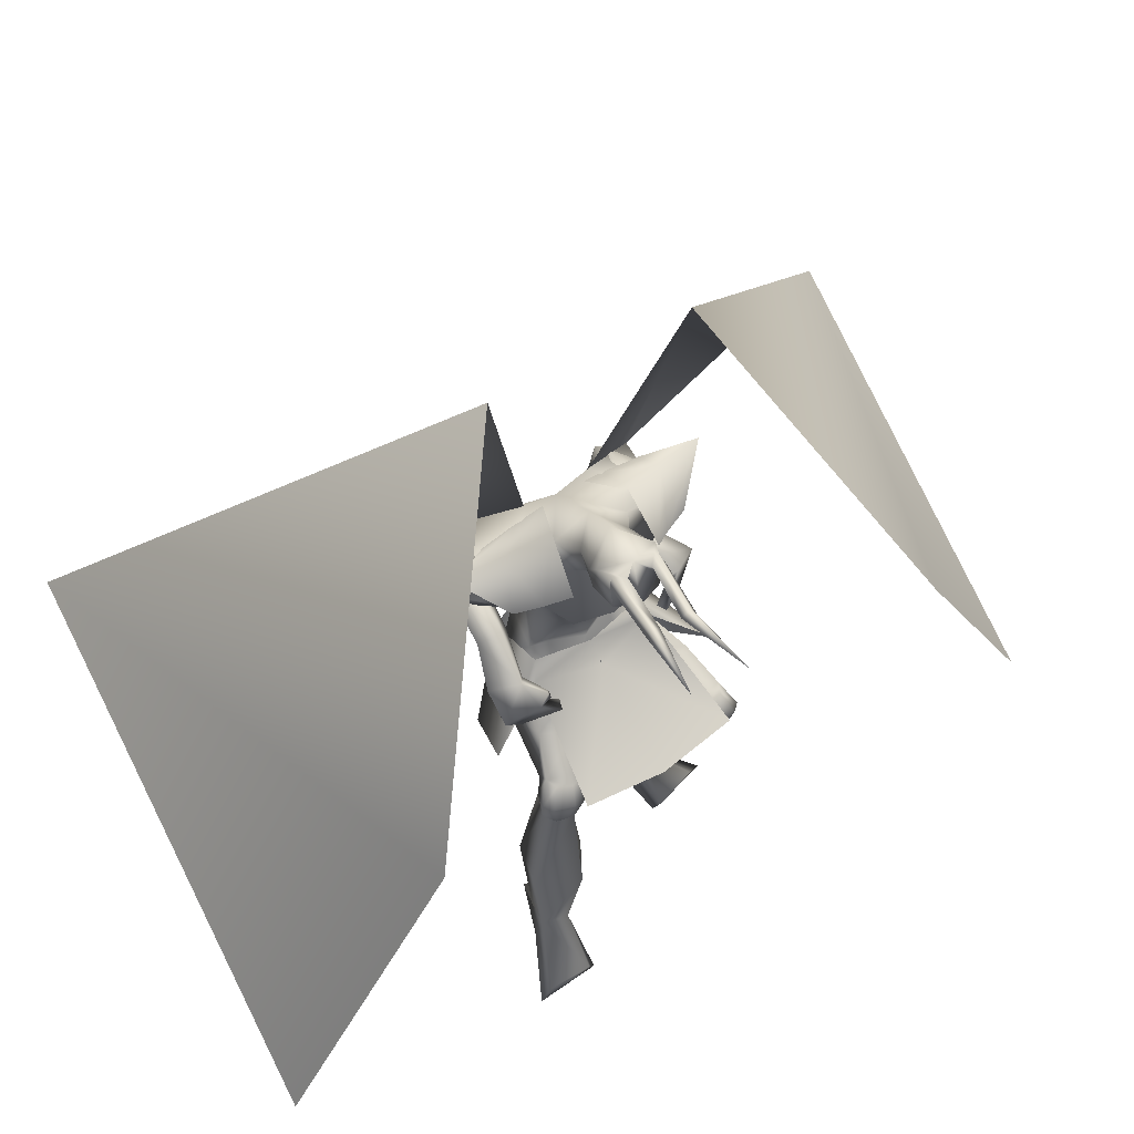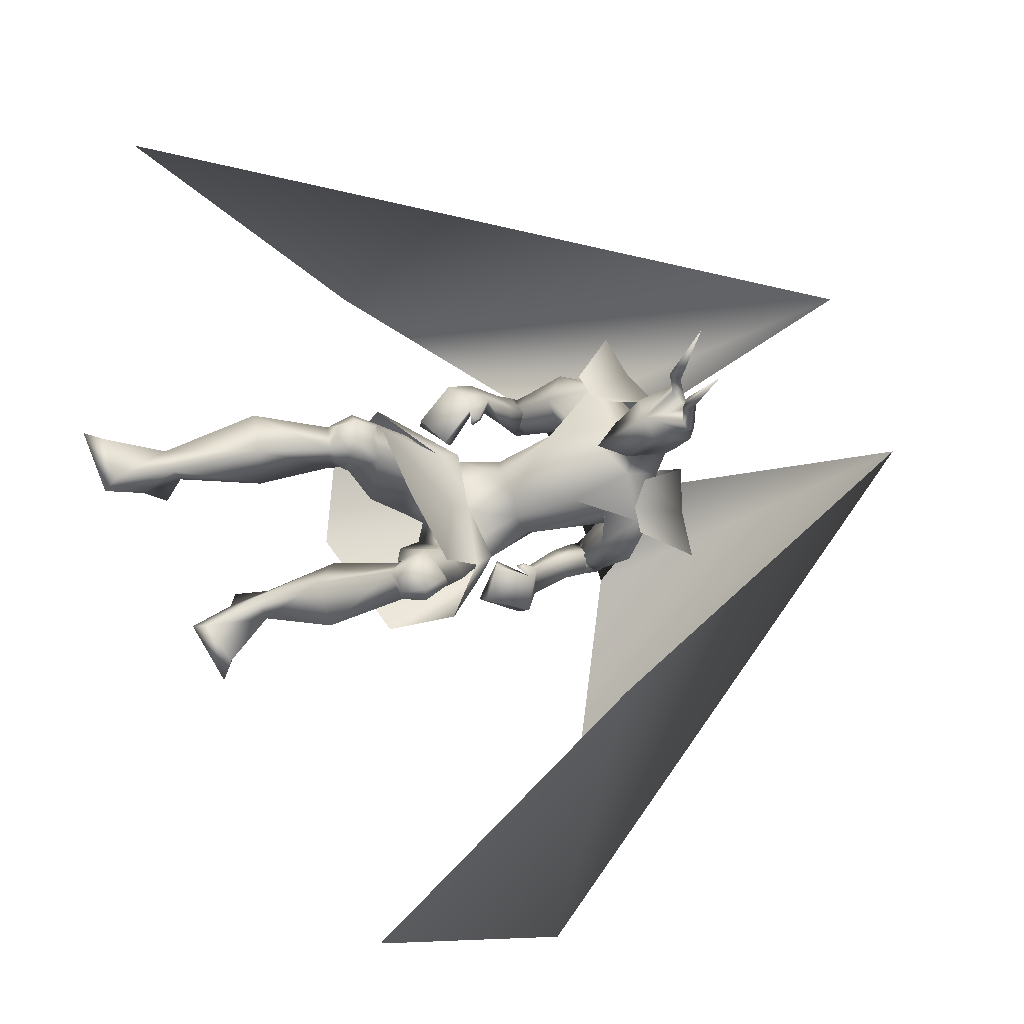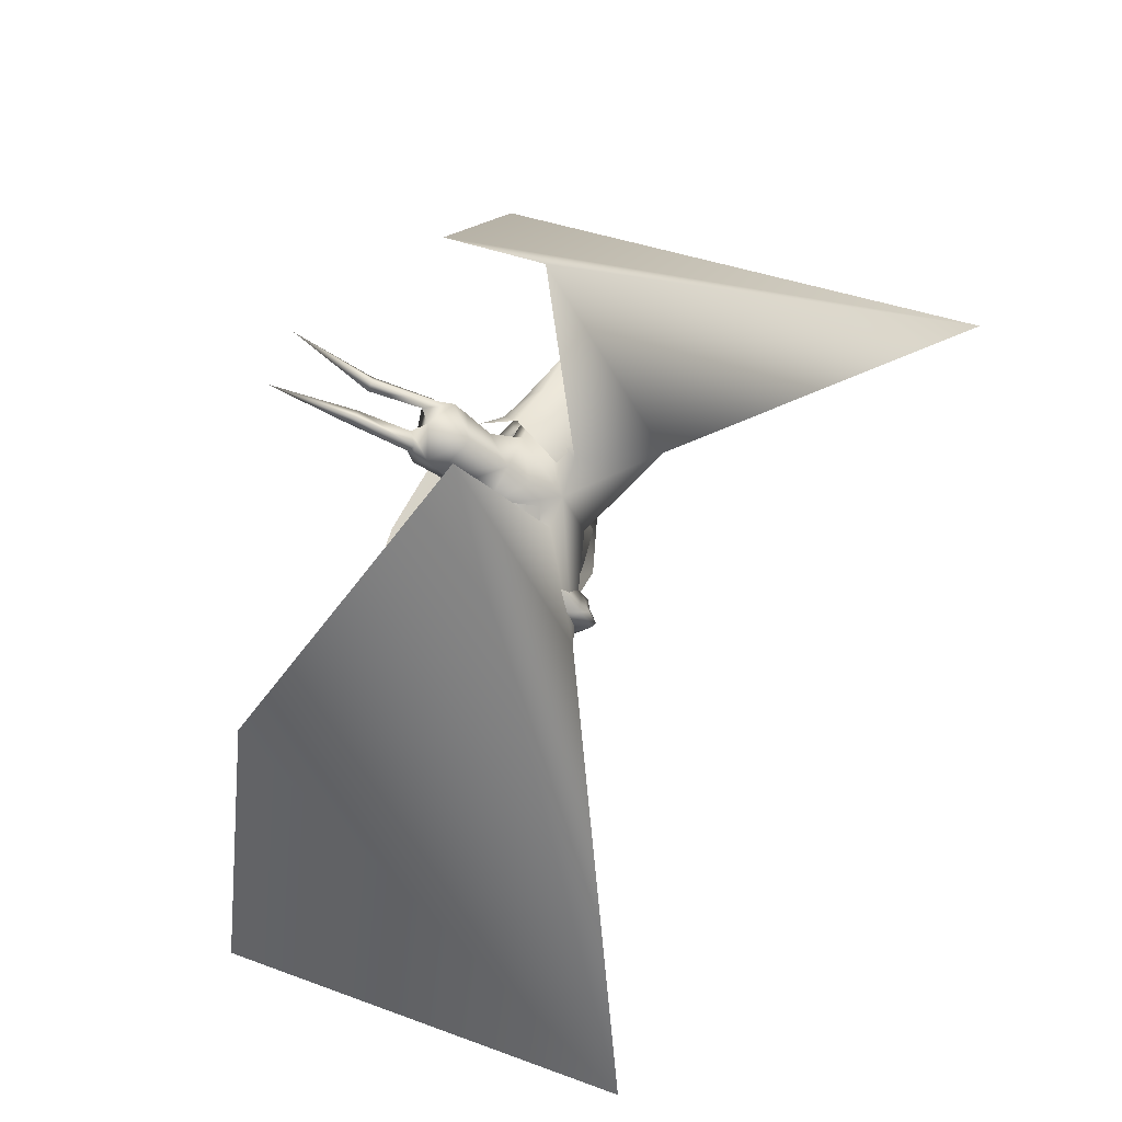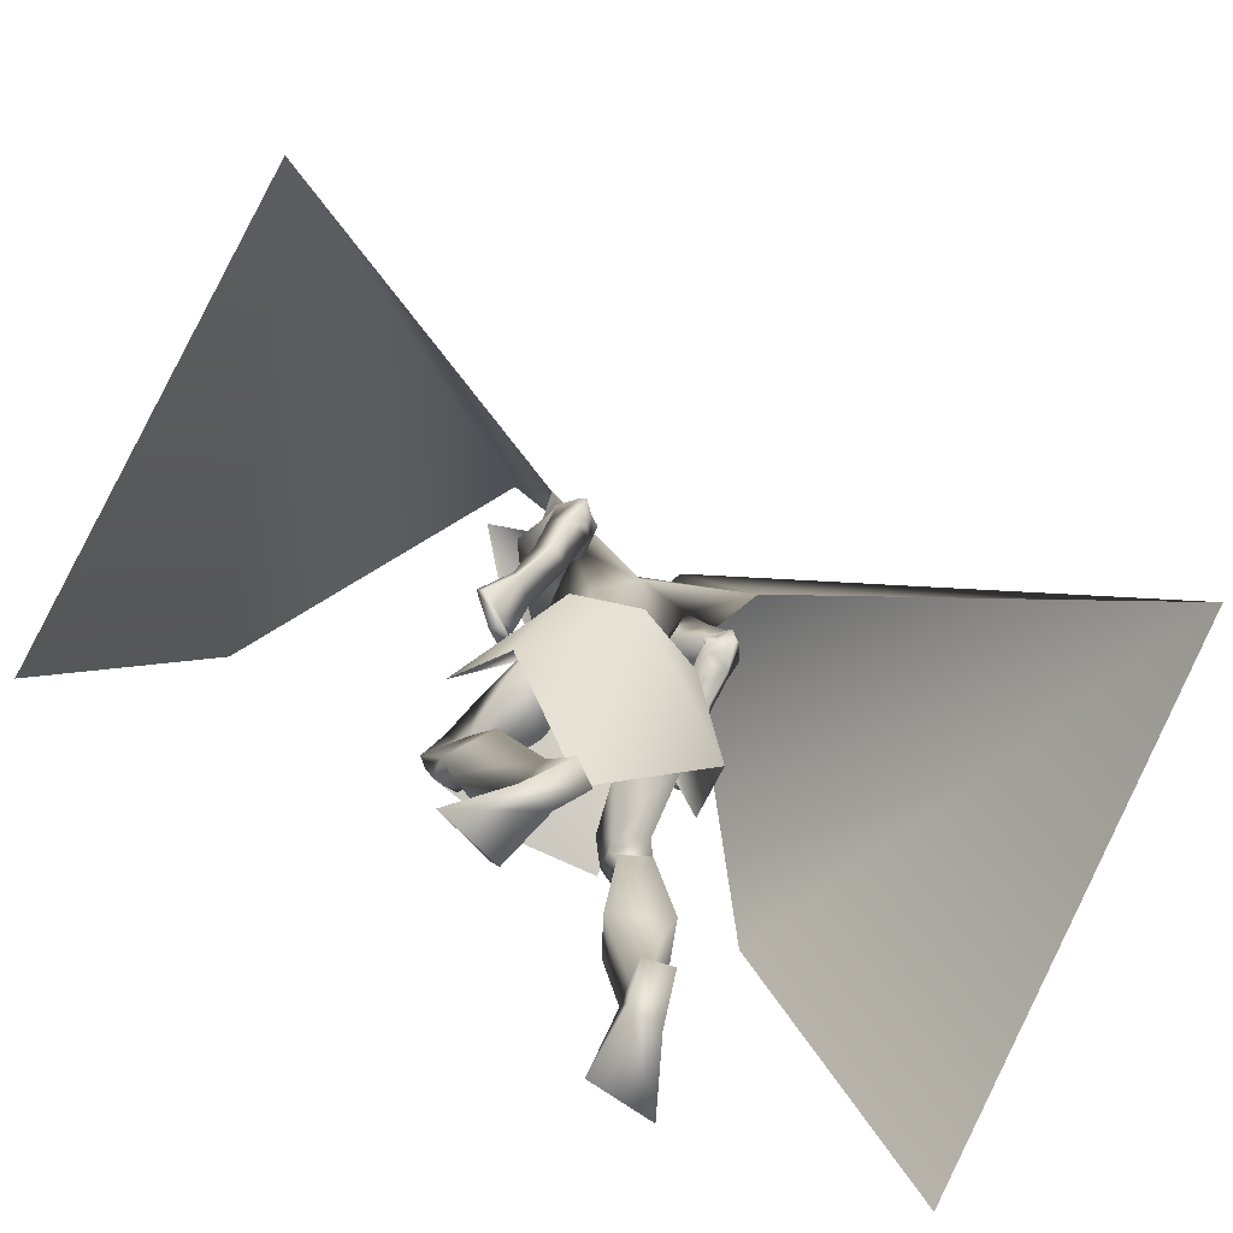
<metadata>
{"format":"obj","ext":"obj","renderer":"f3d","projection":"perspective","resolution":1024,"background":"white","views":[{"elev":57.9,"azim":-29.1,"up":"+Y"},{"elev":71.7,"azim":71.5,"up":"+Z"},{"elev":71.7,"azim":113.7,"up":"+Y"},{"elev":-70.1,"azim":151.8,"up":"+Y"}]}
</metadata>
<code>
o Cube_Cube.001
v 0.008947 0.1006 -0.208
v 0.1466 0.1189 -0.2404
v -0.1321 0.1205 -0.2133
v 0.147 0.08836 -0.3775
v -0.1575 0.08983 -0.353
v -0.01007 0.1341 -0.4053
v 0.0264 -0.04748 0.09451
v 0.2109 -0.01407 0.06767
v -0.161 -0.06305 0.07969
v 0.2955 -0.02814 -0.141
v -0.2788 -0.04706 -0.12
v 0.2282 -0.1836 -0.3126
v -0.242 -0.1878 -0.2953
v 0.002038 -0.273 -0.156
v 0.01279 0.05931 -0.1608
v 0.162 0.07294 -0.2168
v -0.145 0.06637 -0.1868
v 0.1143 0.5395 -0.1142
v -0.1011 0.5316 -0.0942
v 0.08888 0.652 -0.2022
v -0.1005 0.6451 -0.1846
v 0.03902 0.5936 -0.3008
v -0.0655 0.5898 -0.2911
v 0.2212 0.4937 -0.1895
v -0.2164 0.4777 -0.1489
v 0.2986 0.6113 -0.2689
v -0.3153 0.5888 -0.2118
v 0.1851 0.5481 -0.3254
v -0.2101 0.5322 -0.2923
v 0.08373 0.5867 -0.1926
v -0.08846 0.5893 -0.2015
v -0.002365 0.5901 -0.2555
v 0.06623 0.5119 -0.1726
v -0.06712 0.5095 -0.1664
v 0.000696 0.476 -0.1575
v 0.1847 0.5381 -0.2247
v -0.1883 0.54 -0.189
v 0.1824 0.5013 -0.2152
v -0.1837 0.4999 -0.1742
v -0.01456 0.5479 -0.3274
v -0.01363 0.3886 -0.3804
v 0.1346 0.4991 -0.342
v -0.1583 0.5037 -0.3244
v 0.09835 0.3553 -0.149
v -0.07851 0.3492 -0.1326
v 0.01228 0.3517 -0.1156
v 0.1165 0.4381 -0.2103
v -0.1133 0.4305 -0.1925
v 0.06786 0.2101 -0.2307
v -0.05451 0.2064 -0.2192
v 0.008487 0.2235 -0.2006
v 0.1011 0.2266 -0.2814
v -0.09755 0.2206 -0.2629
v -0.005644 0.2447 -0.3447
v 0.08443 0.2501 -0.3512
v -0.09553 0.2447 -0.3344
v 0.2206 0.404 -0.4061
v -0.2694 0.3572 -0.3089
v 0.1777 0.3483 -0.4065
v -0.2279 0.301 -0.3004
v 0.1757 0.4376 -0.4511
v -0.2387 0.3689 -0.3729
v 0.1184 0.3828 -0.4303
v -0.1776 0.3196 -0.3494
v 0.2186 0.3565 -0.4112
v -0.2685 0.3113 -0.2969
v 0.1722 0.3695 -0.3835
v -0.2163 0.3288 -0.2889
v 0.1886 0.3216 -0.4501
v -0.2501 0.2623 -0.3268
v 0.1272 0.3428 -0.4219
v -0.1834 0.2862 -0.3252
v 0.1731 0.3633 -0.4174
v -0.2265 0.311 -0.3169
v 0.2159 0.3862 -0.4423
v -0.2746 0.3277 -0.3363
v 0.18 0.3814 -0.4812
v -0.2508 0.3063 -0.3786
v 0.1221 0.3655 -0.4485
v -0.186 0.2975 -0.3586
v 0.007551 0.08491 -0.233
v 0.1368 0.1214 -0.2767
v -0.127 0.1193 -0.2497
v -0.007481 0.1585 -0.3815
v 0.09607 0.1166 -0.3809
v -0.1092 0.1188 -0.3633
v 0.07484 0.03199 -0.1837
v -0.056 0.01705 -0.1733
v 0.01066 0.06511 -0.1648
v 0.04197 -0.04537 -0.2653
v -0.04364 -0.05691 -0.2698
v 3.2e-05 -0.02014 -0.2561
v 0.1523 0.0162 -0.3446
v -0.1628 0.0191 -0.3242
v -0.005531 0.01772 -0.3293
v 0.2417 -0.02293 -0.03455
v -0.2095 -0.06398 -0.0245
v 0.145 -0.05191 -0.005706
v -0.1107 -0.09143 -0.009321
v 0.1484 -0.1241 -0.03265
v -0.125 -0.1677 -0.0546
v 0.2138 -0.1244 -0.07166
v -0.1954 -0.1582 -0.08256
v 0.1349 0.007471 -0.09759
v -0.1071 -0.02519 -0.0885
v 0.2098 0.02708 -0.126
v -0.1837 0.002593 -0.1007
v 0.08252 -0.1025 -0.1446
v -0.07169 -0.1316 -0.1609
v 0.1915 -0.07581 -0.2409
v -0.1925 -0.08443 -0.2338
v 0.2422 -0.1431 -0.03388
v -0.2324 -0.1849 -0.001089
v 0.1766 -0.1498 -0.000248
v -0.1646 -0.1976 0.02597
v 0.1483 -0.1138 -0.05505
v -0.1439 -0.2118 -0.0409
v 0.2119 -0.1106 -0.08736
v -0.2104 -0.2019 -0.06486
v 0.1745 -0.09715 0.03553
v -0.1399 -0.1473 0.02673
v 0.2738 -0.08879 0.00298
v -0.2405 -0.1186 0.01095
v 0.1549 -0.1139 -0.01072
v -0.1304 -0.1836 -0.02777
v 0.2335 -0.1123 -0.04963
v -0.2133 -0.173 -0.05545
v 0.2538 -0.086 0.02346
v -0.2173 -0.115 0.02948
v 0.2038 -0.09193 0.03776
v -0.1673 -0.132 0.03547
v 0.2068 -0.1413 0.01728
v -0.185 -0.1699 0.03638
v 0.2383 -0.1426 0.01221
v -0.2157 -0.1611 0.03488
v 0.1947 -0.03644 0.008376
v -0.1579 -0.08739 0.007327
v 0.2319 -0.02537 -0.007429
v -0.196 -0.07181 -0.00014
v 0.1544 -0.5472 -0.2155
v -0.2801 -0.6775 0.04115
v 0.07461 -0.5518 -0.1991
v -0.2003 -0.6652 0.02736
v 0.02723 -0.5327 -0.2649
v -0.1892 -0.62 -0.04537
v 0.08237 -0.5261 -0.3045
v -0.2561 -0.6196 -0.05863
v 0.1352 -0.329 -0.03608
v -0.1872 -0.3663 0.1043
v 0.236 -0.3278 -0.08437
v -0.293 -0.3517 0.07061
v 0.0778 -0.274 -0.1081
v -0.1393 -0.3872 0.01066
v 0.1959 -0.2694 -0.1873
v -0.2686 -0.3802 -0.0483
v 0.085 -0.4752 -0.1557
v -0.2117 -0.5801 0.08049
v 0.1381 -0.4736 -0.1857
v -0.2724 -0.5847 0.06945
v 0.06035 -0.4517 -0.2165
v -0.206 -0.5704 0.02795
v 0.1177 -0.4639 -0.2503
v -0.2717 -0.5809 0.01594
v 0.2371 -0.5867 -0.1114
v -0.3084 -0.7126 0.1756
v 0.1396 -0.6173 -0.08454
v -0.2028 -0.7127 0.1705
v 0.1264 -0.6511 -0.09715
v -0.1845 -0.7451 0.161
v 0.2731 -0.6174 -0.1308
v -0.3377 -0.7545 0.1773
v 0.2544 0.0687 -0.2407
v -0.2187 0.0499 -0.1193
v 0.1888 0.1182 -0.1833
v -0.1311 0.08828 -0.08903
v 0.2368 0.05554 -0.2688
v -0.2177 0.04695 -0.1549
v 0.1744 0.1244 -0.2024
v -0.1277 0.101 -0.1099
v 0.2051 0.2208 -0.2708
v -0.2168 0.2318 -0.1169
v 0.2508 0.2004 -0.3291
v -0.2825 0.2037 -0.1498
v 0.2427 0.1653 -0.3393
v -0.272 0.1681 -0.1658
v 0.1885 0.2075 -0.2807
v -0.2047 0.2227 -0.1371
v 0.1875 0.4054 -0.3066
v -0.2103 0.3897 -0.2286
v 0.244 0.4618 -0.3138
v -0.2668 0.4451 -0.2406
v 0.1533 0.5063 -0.3792
v -0.1978 0.4558 -0.3386
v 0.1025 0.4435 -0.3349
v -0.1365 0.4076 -0.2895
v 0.1416 0.3706 -0.4602
v -0.208 0.3 -0.3659
v 0.1676 0.3793 -0.4865
v -0.2402 0.3014 -0.3858
v 0.1471 0.3483 -0.4428
v -0.2084 0.2858 -0.3407
v 0.1745 0.3323 -0.468
v -0.2415 0.2646 -0.3504
v 0.1406 0.3906 -0.4501
v -0.2044 0.3221 -0.3642
v 0.1625 0.423 -0.4684
v -0.2307 0.348 -0.3866
v 0.08382 0.09884 -0.2707
v -0.07392 0.09594 -0.2541
v 0.1642 0.06368 -0.2244
v -0.1491 0.05756 -0.1951
v 0.1797 0.307 -0.3316
v -0.2088 0.2896 -0.2178
v 0.2263 0.2948 -0.365
v -0.2627 0.2708 -0.2312
v 0.195 0.2588 -0.4017
v -0.2424 0.2214 -0.259
v 0.1476 0.2861 -0.3594
v -0.1855 0.2573 -0.2434
v 0.237 0.193 -0.2209
v -0.1933 0.1744 -0.07346
v 0.304 0.1677 -0.2712
v -0.273 0.1424 -0.08911
v 0.2953 0.1421 -0.2856
v -0.2679 0.125 -0.1167
v 0.2226 0.1858 -0.2313
v -0.1854 0.1761 -0.09422
v 0.1966 0.1694 -0.2202
v -0.1571 0.1688 -0.09617
v 0.2022 0.1711 -0.2168
v -0.16 0.1675 -0.08884
v 0.1935 0.1885 -0.2275
v -0.1637 0.1926 -0.09601
v 0.1994 0.1904 -0.2236
v -0.1664 0.1911 -0.08792
v -0.002365 0.6332 -0.2077
v 0.05545 0.6165 -0.1399
v -0.06018 0.6165 -0.1399
v -0.002365 0.6917 -0.1203
v 0.06896 0.6386 -0.08064
v -0.07369 0.6386 -0.08064
v 0.06678 0.6733 -0.05352
v -0.0715 0.6733 -0.05352
v -0.002365 0.6935 -0.02438
v 0.03262 0.5401 -0.1276
v -0.03735 0.5401 -0.1276
v -0.002365 0.5368 -0.1162
v 0.05222 0.5794 -0.00943
v -0.05695 0.5794 -0.00943
v -0.002365 0.5731 0.01004
v 0.04421 0.5165 -0.1044
v -0.04894 0.5165 -0.1044
v -0.002365 0.4533 -0.09259
v 0.03845 0.661 0.009557
v -0.04318 0.661 0.009557
v 0.06149 0.6667 -0.005229
v -0.06622 0.6667 -0.005229
v 0.02566 0.6881 0.002419
v -0.03039 0.6881 0.002419
v 0.05353 0.6859 -0.01823
v -0.05826 0.6859 -0.01823
v 0.04445 0.6829 0.1242
v -0.04918 0.6829 0.1242
v 0.02185 0.6681 0.127
v -0.02658 0.6681 0.127
v 0.05573 0.6646 0.1326
v -0.06046 0.6646 0.1326
v 0.04393 0.6476 0.133
v -0.04866 0.6476 0.133
v 0.06225 0.722 0.3151
v -0.06698 0.722 0.3151
v 0.2369 0.3922 -0.462
v -0.25 0.39 -0.4673
v 0.06862 0.5746 -0.3354
v -0.09485 0.5692 -0.3211
v 1.031 0.008439 -0.9188
v -0.9866 0.01933 -0.9921
v 0.2171 1.187 -0.2028
v -0.2303 1.186 -0.197
v 1.04 -0.4427 0.07468
v -1.002 -0.4308 0.2524
v 0.6757 0.2799 0.1405
v -0.582 0.2633 0.2237
v 0.1627 0.4984 -0.1582
v 0.1886 0.6216 -0.239
v 0.0982 0.5587 -0.3221
v -0.1536 0.4868 -0.1288
v -0.2028 0.6073 -0.2026
v -0.1249 0.5506 -0.3015
f 4 2 10
f 4 10 12
f 11 3 5
f 11 5 13
f 6 4 12
f 6 12 14
f 13 5 6
f 13 6 14
f 1 15 16
f 1 16 2
f 1 3 17
f 1 17 15
f 15 7 8
f 15 8 16
f 9 7 15
f 9 15 17
f 2 16 10
f 11 17 3
f 30 33 38
f 30 38 36
f 39 34 31
f 39 31 37
f 30 36 40
f 30 40 32
f 40 37 31
f 40 31 32
f 33 35 46
f 33 46 44
f 46 35 34
f 46 34 45
f 38 33 44
f 38 44 47
f 45 34 39
f 45 39 48
f 44 46 51
f 44 51 49
f 51 46 45
f 51 45 50
f 47 44 49
f 47 49 52
f 50 45 48
f 50 48 53
f 41 42 55
f 41 55 54
f 56 43 41
f 56 41 54
f 42 47 52
f 42 52 55
f 53 48 43
f 53 43 56
f 59 73 75
f 59 75 57
f 76 74 60
f 76 60 58
f 73 67 65
f 73 65 75
f 66 68 74
f 66 74 76
f 63 79 73
f 63 73 59
f 74 80 64
f 74 64 60
f 79 71 67
f 79 67 73
f 68 72 80
f 68 80 74
f 54 55 85
f 54 85 84
f 86 56 54
f 86 54 84
f 55 52 82
f 55 82 85
f 83 53 56
f 83 56 86
f 87 89 92
f 87 92 90
f 92 89 88
f 92 88 91
f 85 93 95
f 85 95 84
f 95 94 86
f 95 86 84
f 93 90 92
f 93 92 95
f 92 91 94
f 92 94 95
f 104 98 96
f 104 96 106
f 97 99 105
f 97 105 107
f 90 108 104
f 90 104 87
f 105 109 91
f 105 91 88
f 108 100 98
f 108 98 104
f 99 101 109
f 99 109 105
f 93 110 108
f 93 108 90
f 109 111 94
f 109 94 91
f 110 102 100
f 110 100 108
f 101 103 111
f 101 111 109
f 106 96 102
f 106 102 110
f 103 97 107
f 103 107 111
f 100 124 120
f 100 120 98
f 121 125 101
f 121 101 99
f 124 116 114
f 124 114 120
f 115 117 125
f 115 125 121
f 102 126 124
f 102 124 100
f 125 127 103
f 125 103 101
f 126 118 116
f 126 116 124
f 117 119 127
f 117 127 125
f 96 122 126
f 96 126 102
f 127 123 97
f 127 97 103
f 122 112 118
f 122 118 126
f 119 113 123
f 119 123 127
f 122 96 138
f 122 138 128
f 139 97 123
f 139 123 129
f 112 122 128
f 112 128 134
f 129 123 113
f 129 113 135
f 98 120 130
f 98 130 136
f 131 121 99
f 131 99 137
f 120 114 132
f 120 132 130
f 133 115 121
f 133 121 131
f 114 112 134
f 114 134 132
f 135 113 115
f 135 115 133
f 96 98 136
f 96 136 138
f 137 99 97
f 137 97 139
f 136 130 128
f 136 128 138
f 129 131 137
f 129 137 139
f 130 132 134
f 130 134 128
f 135 133 131
f 135 131 129
f 114 148 150
f 114 150 112
f 151 149 115
f 151 115 113
f 116 152 148
f 116 148 114
f 149 153 117
f 149 117 115
f 118 154 152
f 118 152 116
f 153 155 119
f 153 119 117
f 112 150 154
f 112 154 118
f 155 151 113
f 155 113 119
f 140 142 144
f 140 144 146
f 145 143 141
f 145 141 147
f 148 156 158
f 148 158 150
f 159 157 149
f 159 149 151
f 152 160 156
f 152 156 148
f 157 161 153
f 157 153 149
f 160 144 142
f 160 142 156
f 143 145 161
f 143 161 157
f 154 162 160
f 154 160 152
f 161 163 155
f 161 155 153
f 162 146 144
f 162 144 160
f 145 147 163
f 145 163 161
f 150 158 162
f 150 162 154
f 163 159 151
f 163 151 155
f 158 140 146
f 158 146 162
f 147 141 159
f 147 159 163
f 158 156 166
f 158 166 164
f 167 157 159
f 167 159 165
f 140 158 164
f 140 164 170
f 165 159 141
f 165 141 171
f 156 142 168
f 156 168 166
f 169 143 157
f 169 157 167
f 142 140 170
f 142 170 168
f 171 141 143
f 171 143 169
f 166 168 170
f 166 170 164
f 171 169 167
f 171 167 165
f 172 174 178
f 172 178 176
f 179 175 173
f 179 173 177
f 38 188 190
f 38 190 36
f 191 189 39
f 191 39 37
f 188 59 57
f 188 57 190
f 58 60 189
f 58 189 191
f 36 190 192
f 36 192 42
f 193 191 37
f 193 37 43
f 190 57 61
f 190 61 192
f 62 58 191
f 62 191 193
f 47 194 188
f 47 188 38
f 189 195 48
f 189 48 39
f 194 63 59
f 194 59 188
f 60 64 195
f 60 195 189
f 42 192 194
f 42 194 47
f 195 193 43
f 195 43 48
f 192 61 63
f 192 63 194
f 64 62 193
f 64 193 195
f 57 75 77
f 57 77 61
f 78 76 58
f 78 58 62
f 65 69 77
f 65 77 75
f 78 70 66
f 78 66 76
f 79 63 204
f 79 204 196
f 205 64 80
f 205 80 197
f 71 79 196
f 71 196 200
f 197 80 72
f 197 72 201
f 77 69 202
f 77 202 198
f 203 70 78
f 203 78 199
f 61 77 198
f 61 198 206
f 199 78 62
f 199 62 207
f 69 71 200
f 69 200 202
f 201 72 70
f 201 70 203
f 63 61 206
f 63 206 204
f 207 62 64
f 207 64 205
f 206 198 196
f 206 196 204
f 197 199 207
f 197 207 205
f 198 202 200
f 198 200 196
f 201 203 199
f 201 199 197
f 49 51 81
f 49 81 208
f 81 51 50
f 81 50 209
f 49 208 82
f 49 82 52
f 83 209 50
f 83 50 53
f 81 89 87
f 81 87 208
f 88 89 81
f 88 81 209
f 87 104 106
f 87 106 210
f 107 105 88
f 107 88 211
f 82 208 87
f 82 87 210
f 88 209 83
f 88 83 211
f 82 210 93
f 82 93 85
f 94 211 83
f 94 83 86
f 93 210 106
f 93 106 110
f 107 211 94
f 107 94 111
f 67 212 214
f 67 214 65
f 215 213 68
f 215 68 66
f 65 214 216
f 65 216 69
f 217 215 66
f 217 66 70
f 71 218 212
f 71 212 67
f 213 219 72
f 213 72 68
f 69 216 218
f 69 218 71
f 219 217 70
f 219 70 72
f 180 220 222
f 180 222 182
f 223 221 181
f 223 181 183
f 220 174 172
f 220 172 222
f 173 175 221
f 173 221 223
f 182 222 224
f 182 224 184
f 225 223 183
f 225 183 185
f 222 172 176
f 222 176 224
f 177 173 223
f 177 223 225
f 226 178 174
f 226 174 220
f 175 179 227
f 175 227 221
f 184 224 226
f 184 226 186
f 227 225 185
f 227 185 187
f 224 176 178
f 224 178 226
f 179 177 225
f 179 225 227
f 226 220 230
f 226 230 228
f 231 221 227
f 231 227 229
f 186 226 228
f 186 228 232
f 229 227 187
f 229 187 233
f 220 180 234
f 220 234 230
f 235 181 221
f 235 221 231
f 180 186 232
f 180 232 234
f 233 187 181
f 233 181 235
f 232 228 230
f 232 230 234
f 231 229 233
f 231 233 235
f 180 182 214
f 180 214 212
f 215 183 181
f 215 181 213
f 182 184 216
f 182 216 214
f 217 185 183
f 217 183 215
f 184 186 218
f 184 218 216
f 219 187 185
f 219 185 217
f 180 212 218
f 180 218 186
f 219 213 181
f 219 181 187
f 251 245 237
f 251 237 240
f 238 246 252
f 238 252 241
f 236 239 240
f 236 240 237
f 241 239 236
f 241 236 238
f 251 240 242
f 251 242 248
f 243 241 252
f 243 252 249
f 242 240 239
f 242 239 244
f 239 241 243
f 239 243 244
f 253 247 245
f 253 245 251
f 246 247 253
f 246 253 252
f 251 248 250
f 251 250 253
f 250 249 252
f 250 252 253
f 30 32 236
f 30 236 237
f 236 32 31
f 236 31 238
f 30 237 245
f 30 245 33
f 246 238 31
f 246 31 34
f 33 245 247
f 33 247 35
f 247 246 34
f 247 34 35
f 250 248 256
f 250 256 254
f 257 249 250
f 257 250 255
f 244 250 254
f 244 254 258
f 255 250 244
f 255 244 259
f 242 244 258
f 242 258 260
f 259 244 243
f 259 243 261
f 248 242 260
f 248 260 256
f 261 243 249
f 261 249 257
f 256 260 262
f 256 262 266
f 263 261 257
f 263 257 267
f 260 258 264
f 260 264 262
f 265 259 261
f 265 261 263
f 258 254 268
f 258 268 264
f 269 255 259
f 269 259 265
f 254 256 266
f 254 266 268
f 267 257 255
f 267 255 269
f 266 270 268
f 269 271 267
f 264 268 270
f 271 269 265
f 262 264 270
f 271 265 263
f 262 270 266
f 267 271 263
f 36 42 272
f 36 272 274
f 273 43 37
f 273 37 275
f 36 274 40
f 40 275 37
f 41 272 42
f 43 273 41
f 40 274 272
f 40 272 41
f 273 275 40
f 273 40 41
f 272 274 278
f 272 278 276
f 279 275 273
f 279 273 277
f 276 278 282
f 276 282 280
f 283 279 277
f 283 277 281
f 18 284 285
f 18 285 20
f 284 24 26
f 284 26 285
f 20 285 286
f 20 286 22
f 285 26 28
f 285 28 286
f 25 287 288
f 25 288 27
f 287 19 21
f 287 21 288
f 27 288 289
f 27 289 29
f 288 21 23
f 288 23 289

</code>
